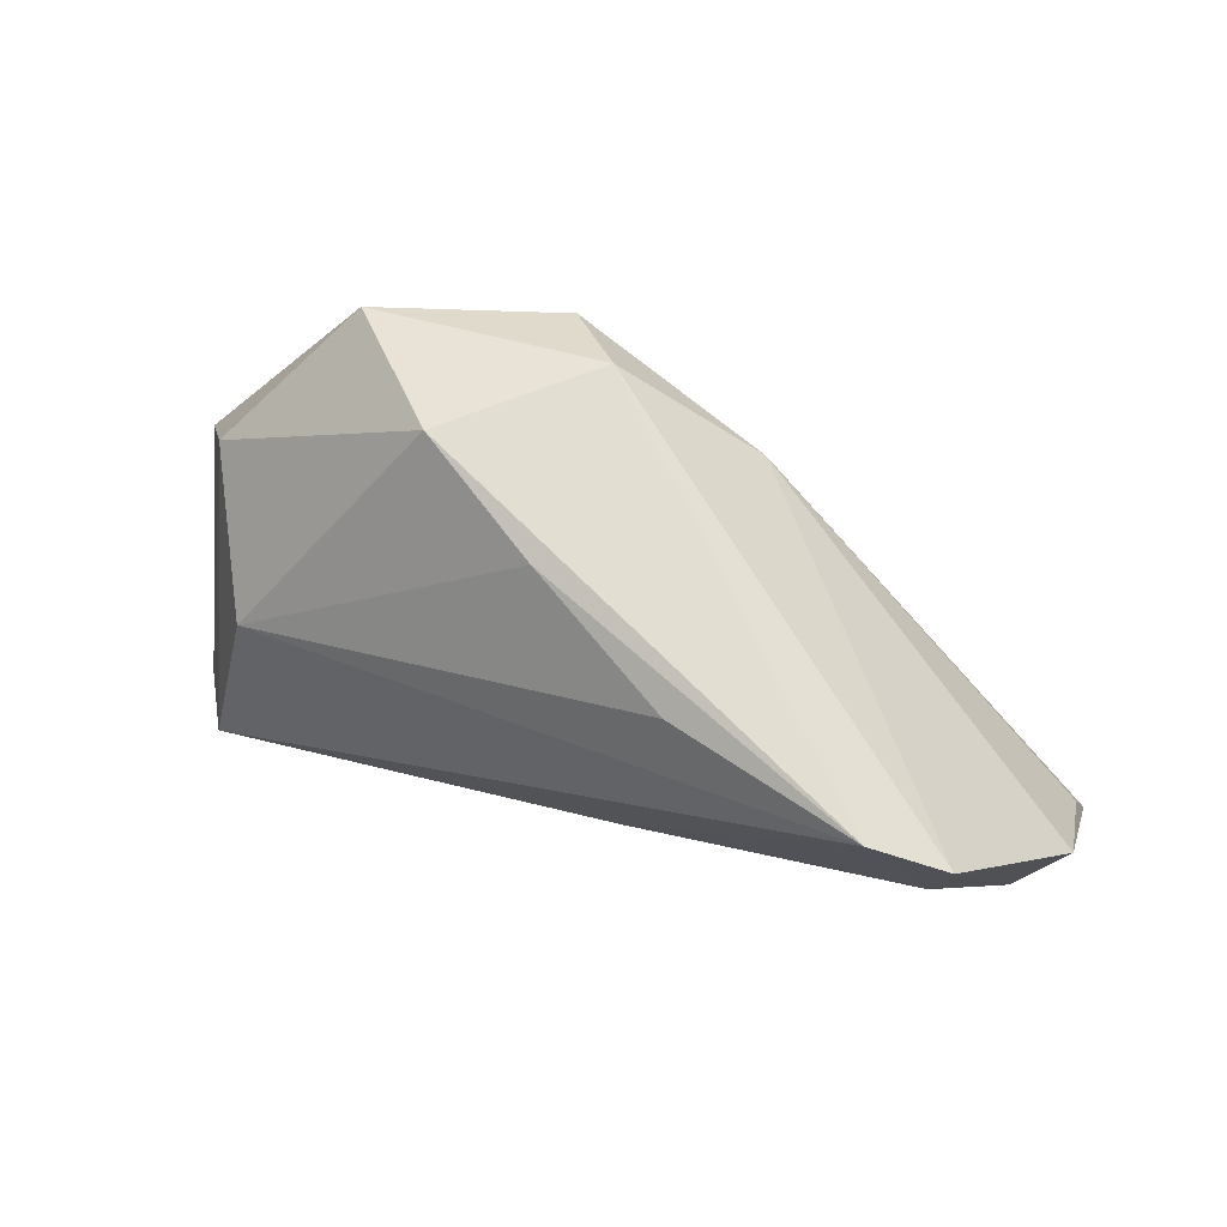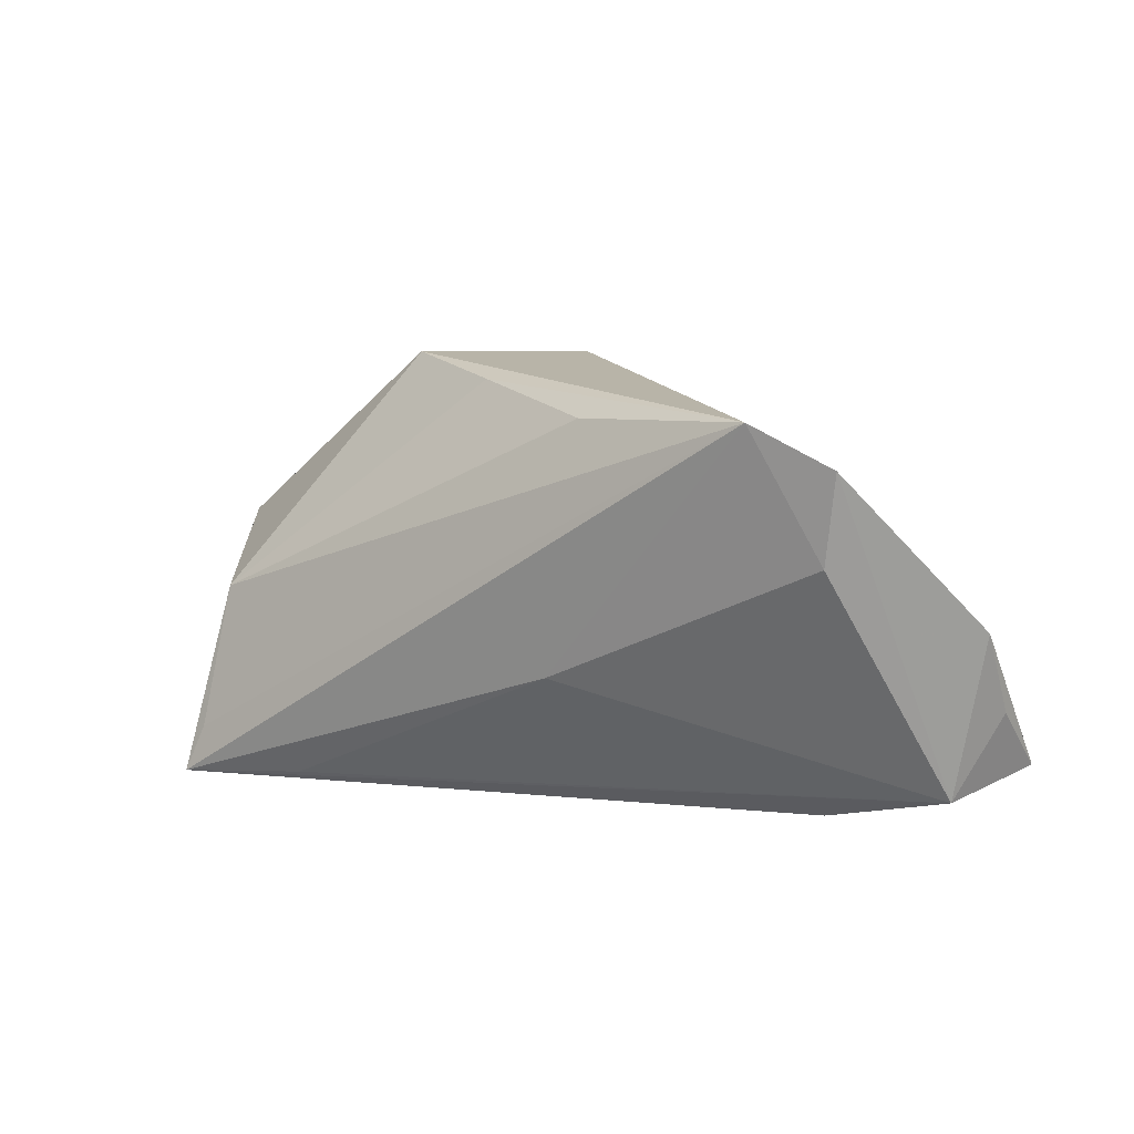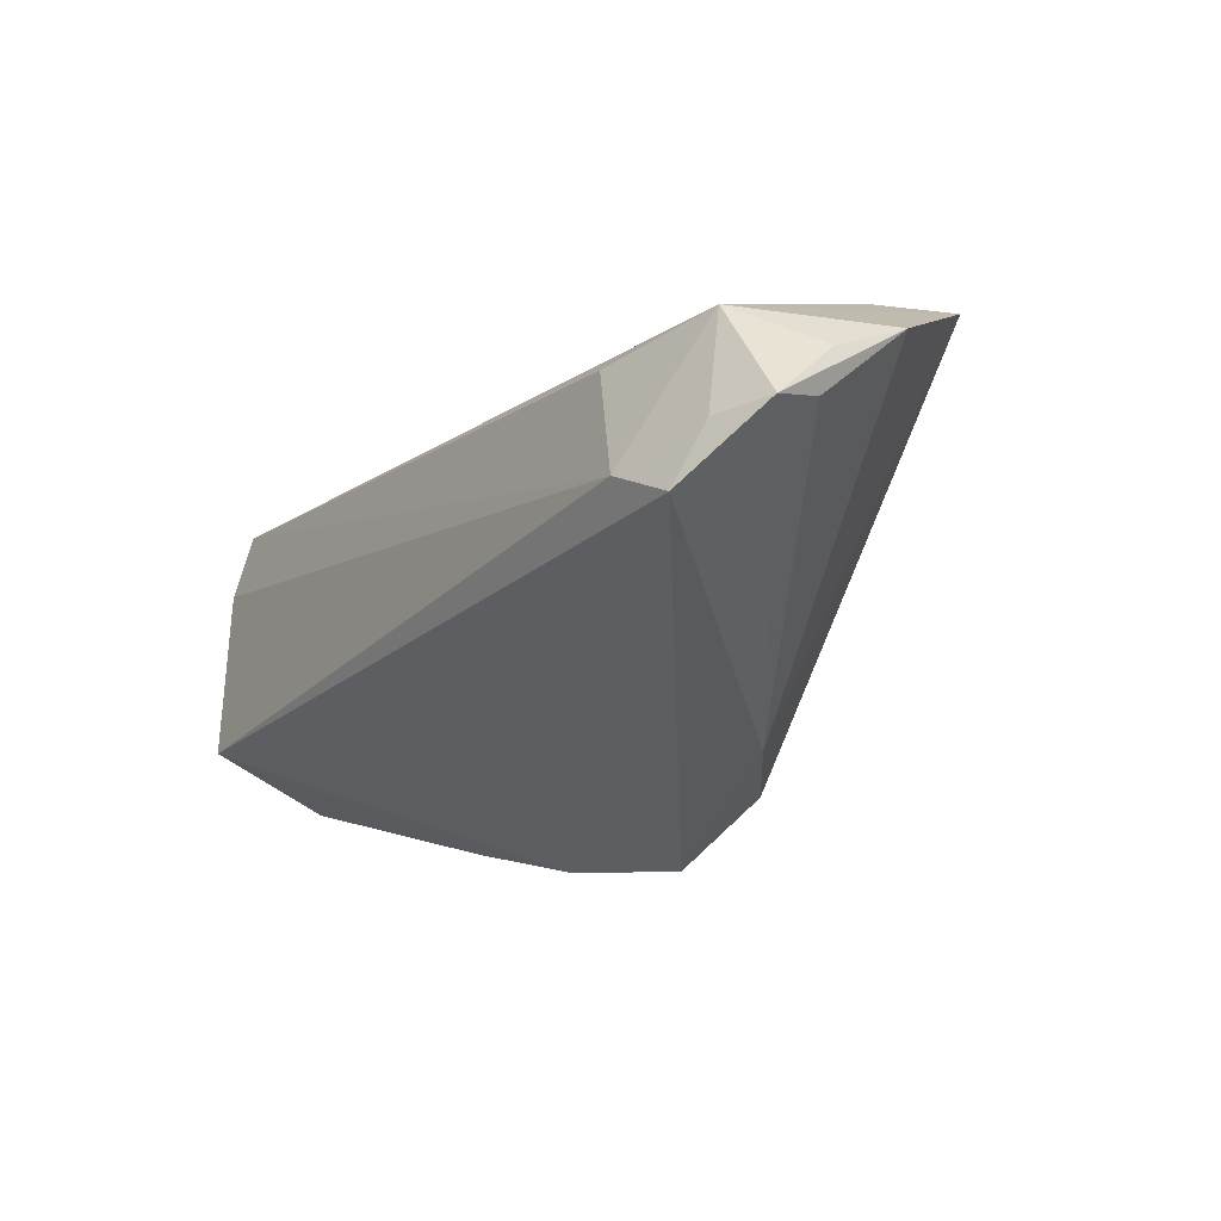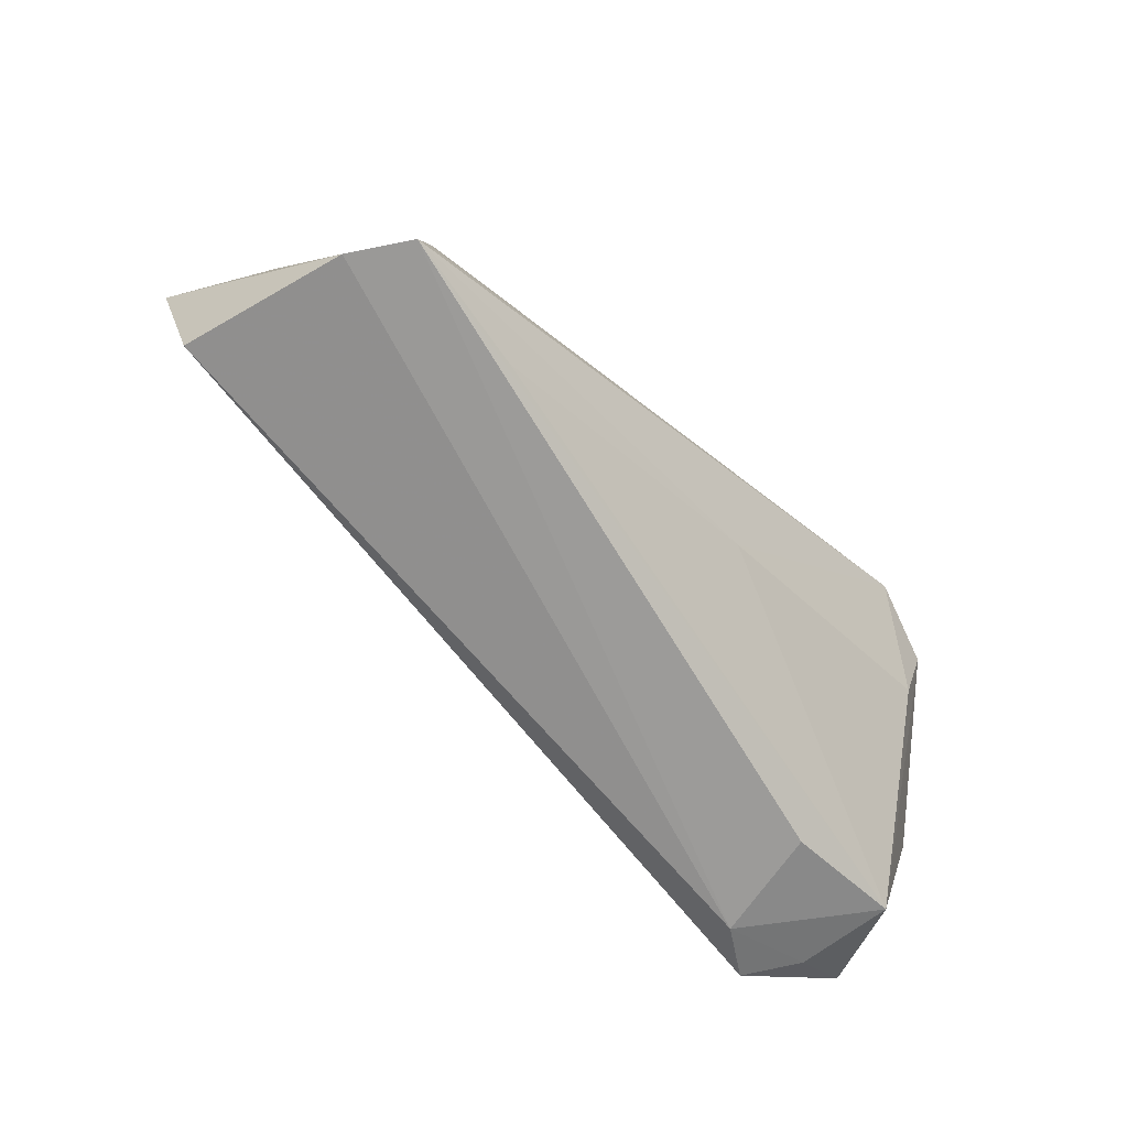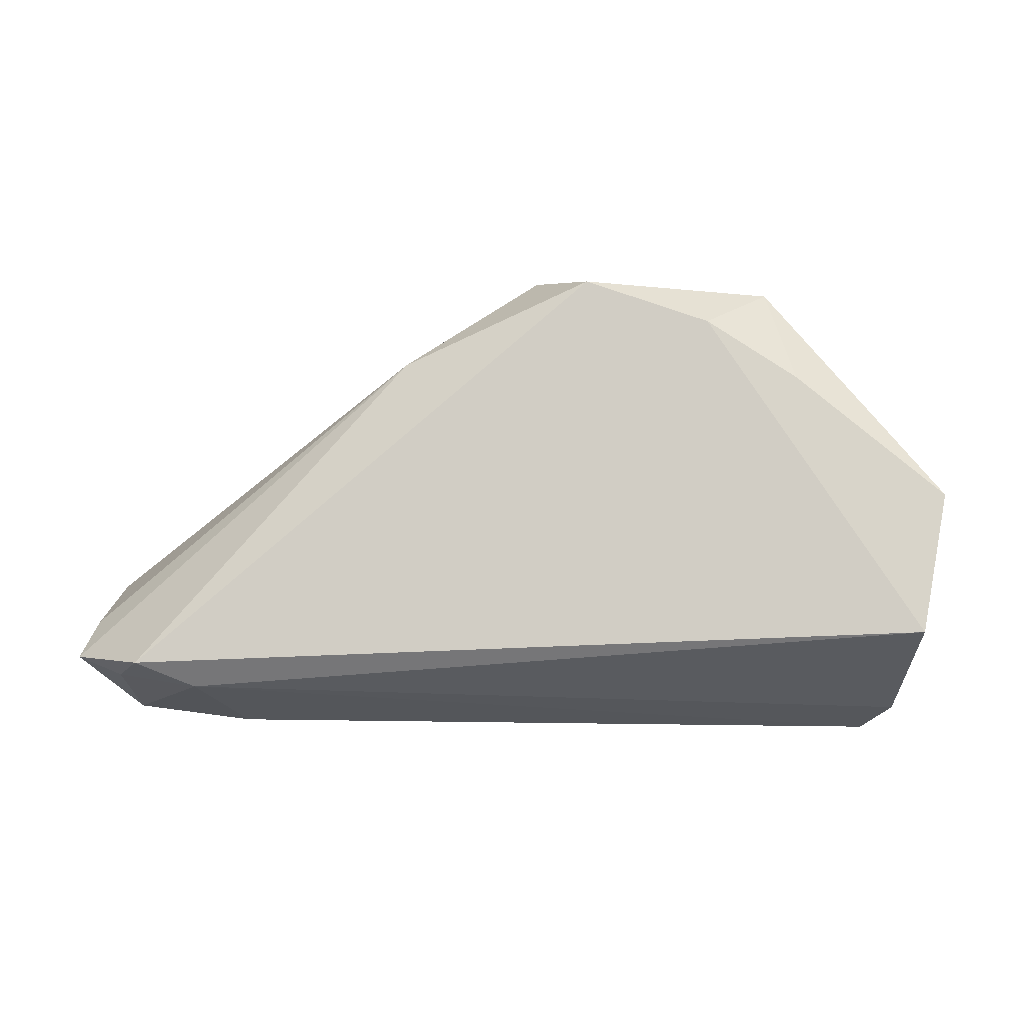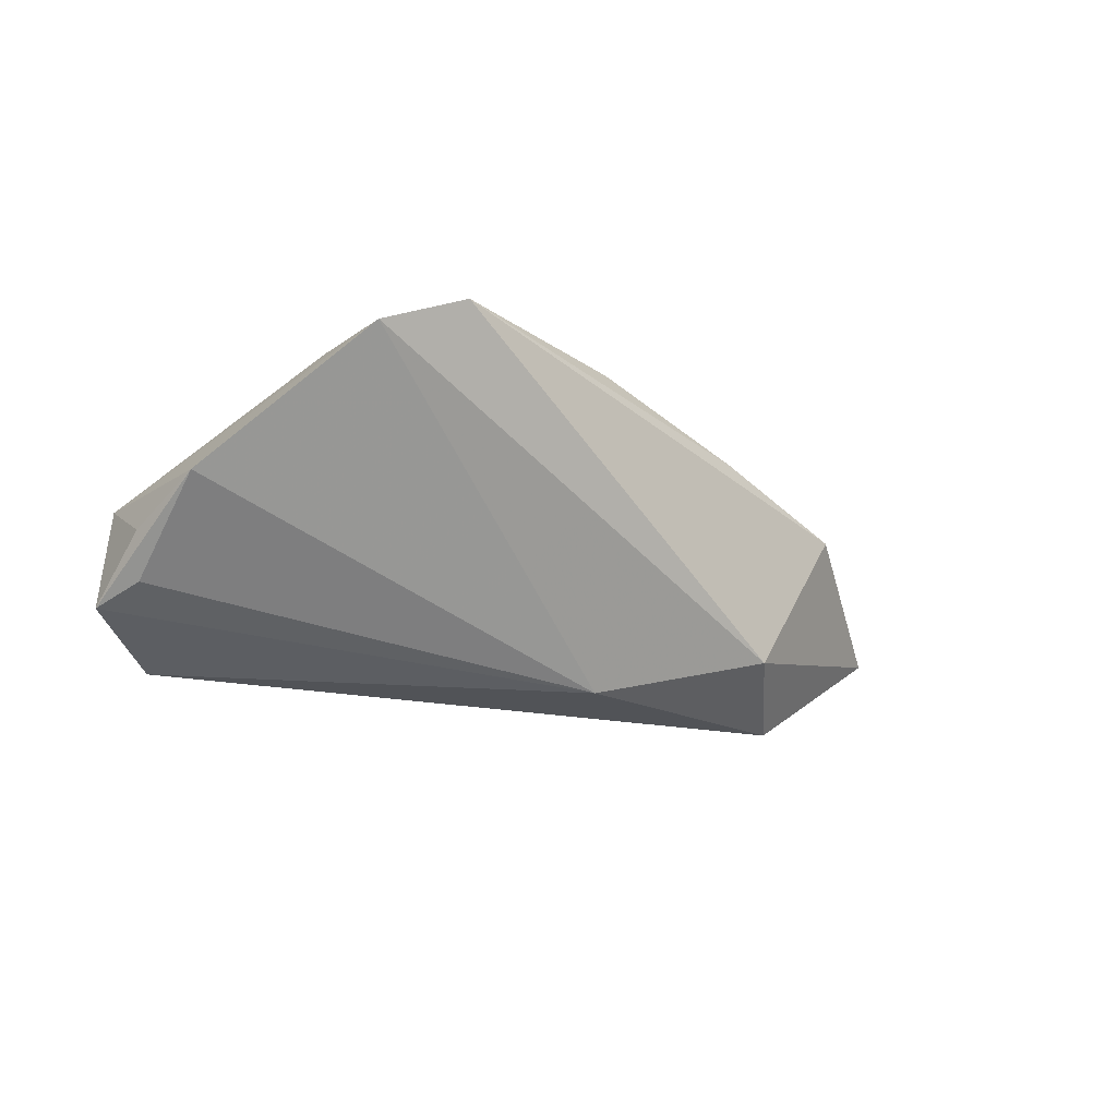
<metadata>
{"format":"obj","ext":"obj","renderer":"f3d","projection":"perspective","resolution":1024,"background":"white","views":[{"elev":61.2,"azim":25.3,"up":"+Y"},{"elev":5.5,"azim":34.8,"up":"+Y"},{"elev":-29.5,"azim":55.9,"up":"+Z"},{"elev":-69.0,"azim":-44.3,"up":"+Y"},{"elev":-26.5,"azim":-166.9,"up":"+Y"},{"elev":-8.2,"azim":129.5,"up":"+Z"}]}
</metadata>
<code>
v -0.02788 -0.02451 0.01936
v 0.06303 -0.001087 0.002419
v -0.04101 -0.0003531 0.01832
v 0.06237 -0.01868 -0.01239
v -0.003942 0.02782 0.009219
v -0.04545 -0.02568 0.02281
v 0.01655 0.02325 0.01824
v -0.0525 0.008724 0.0001107
v -0.01513 0.02513 -0.02581
v 0.04344 -0.02568 -0.01447
v 0.04097 -0.02537 0.0003601
v -0.04242 0.01098 -0.01722
v -0.05604 -0.02337 -0.005604
v 0.05049 -0.02337 -0.01926
v 0.01205 0.01783 -0.02136
v 0.06261 -0.01109 -0.003623
v 0.04948 0.006675 0.0174
v -0.0312 0.0187 -0.02196
v -0.006116 0.03149 -0.01705
v -0.03869 0.02596 -0.01508
v 0.04222 0.02322 0.02281
v 0.01214 -0.008542 0.01895
v 0.06115 -0.01219 -0.009543
v -0.06059 -0.004855 -0.008502
v 0.05191 0.01794 0.01931
v 0.05559 -0.02208 -0.01265
v -0.02167 0.03144 0.0004311
v 0.05757 -0.02188 0.0001682
v -0.05035 -0.02568 0.01565
v -0.04277 -0.0194 0.02201
f 27 21 19
f 15 9 19
f 19 9 20
f 20 27 19
f 4 2 16
f 28 16 2
f 4 16 28
f 18 20 9
f 14 15 4
f 9 15 14
f 14 18 9
f 13 18 14
f 23 2 4
f 4 15 23
f 23 15 2
f 27 20 8
f 8 20 24
f 30 6 21
f 3 30 21
f 27 8 3
f 3 8 6
f 6 30 3
f 21 6 22
f 25 28 2
f 19 21 25
f 2 15 25
f 25 15 19
f 12 13 24
f 12 18 13
f 24 20 12
f 20 18 12
f 4 28 26
f 26 14 4
f 13 14 10
f 10 26 28
f 14 26 10
f 7 3 21
f 6 28 1
f 1 22 6
f 28 22 1
f 17 22 28
f 28 25 17
f 21 22 17
f 17 25 21
f 29 10 6
f 13 10 29
f 24 13 29
f 29 8 24
f 6 8 29
f 11 28 6
f 6 10 11
f 11 10 28
f 27 3 5
f 3 7 5
f 21 27 5
f 5 7 21

</code>
